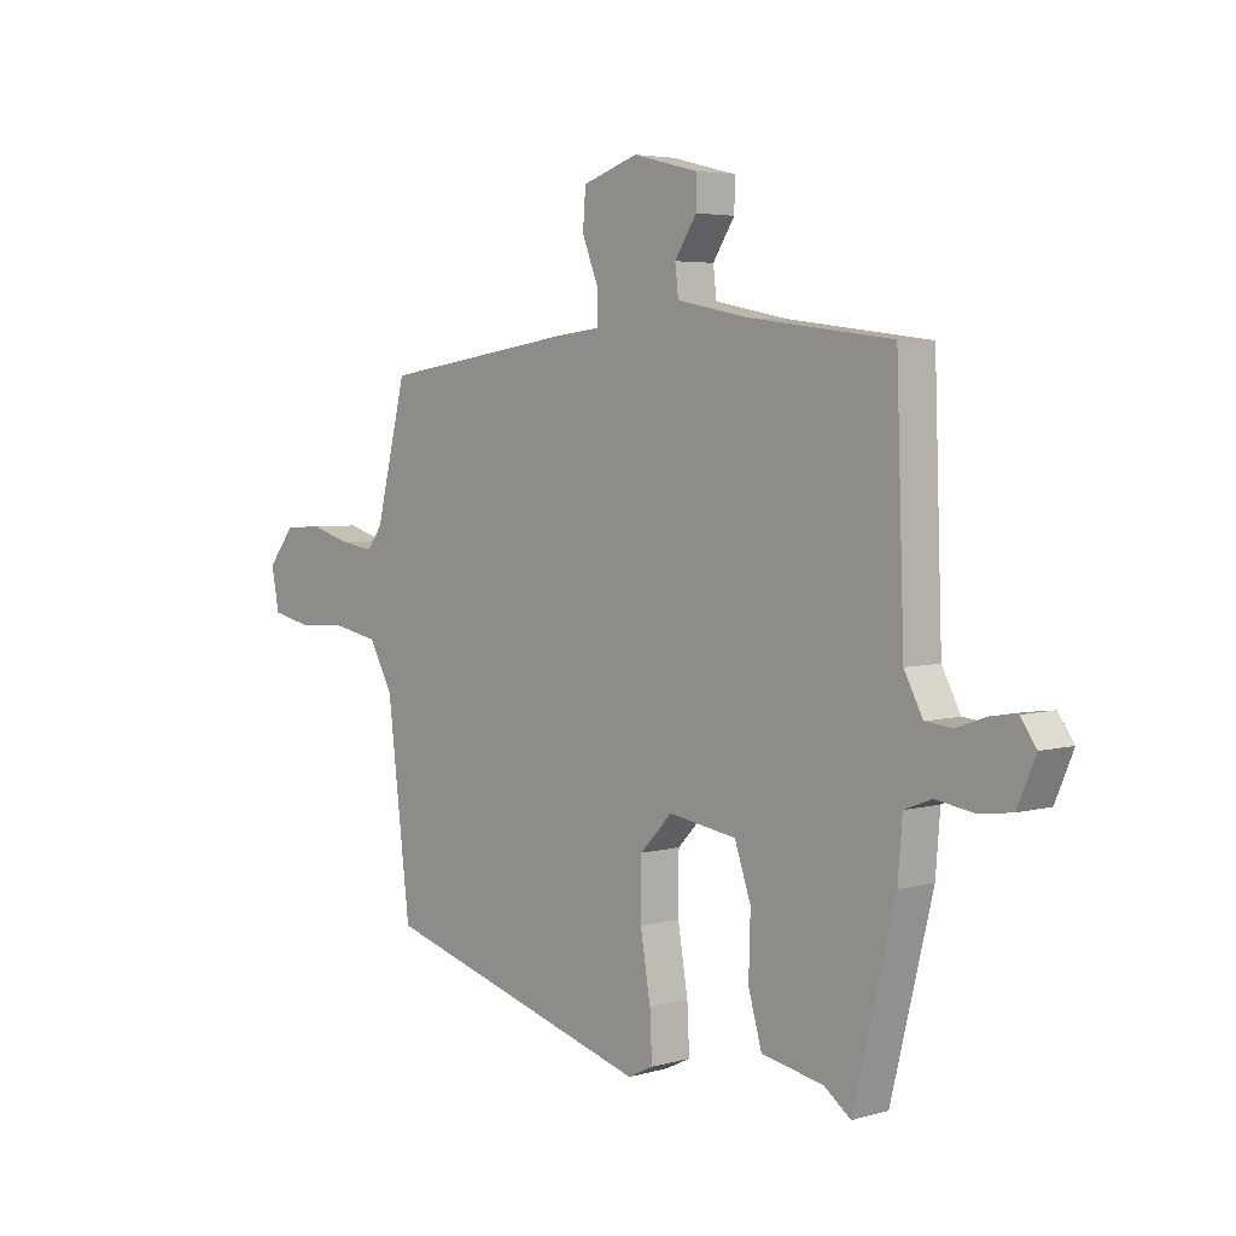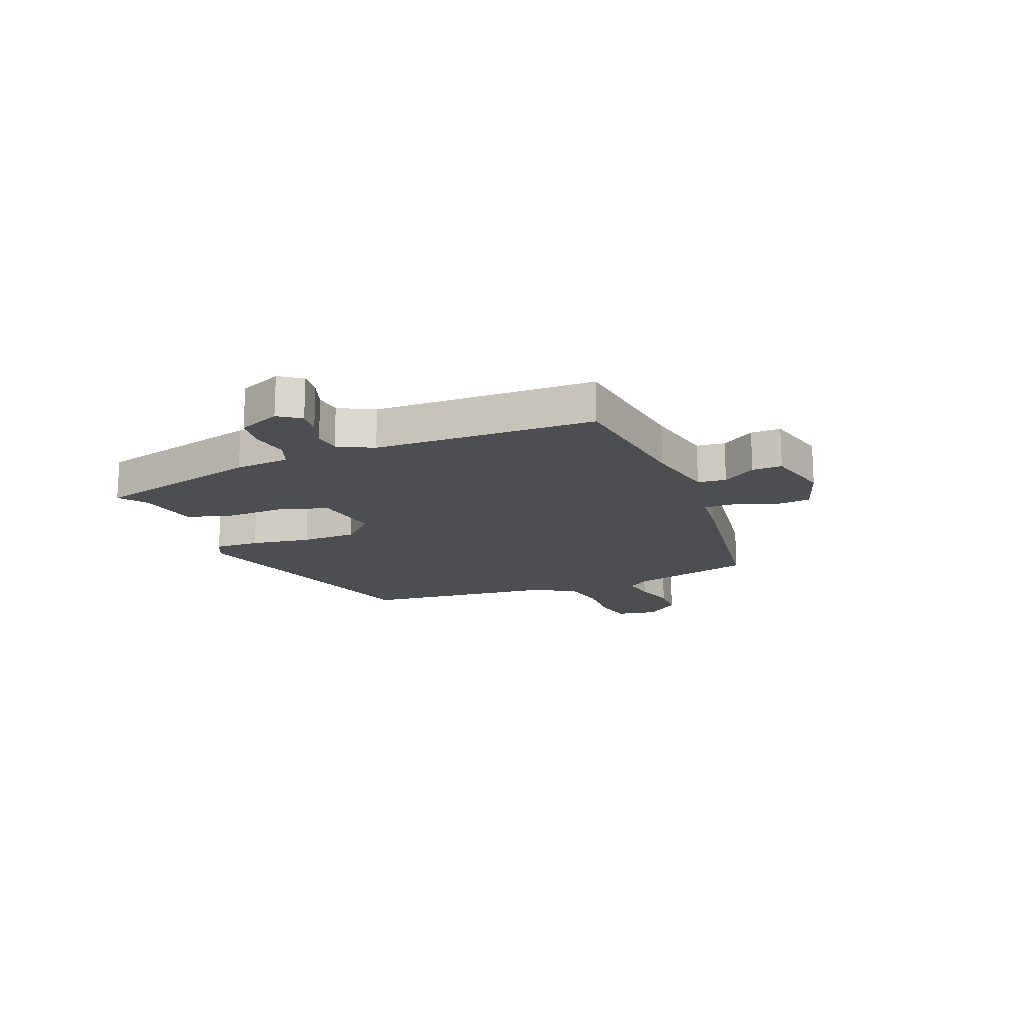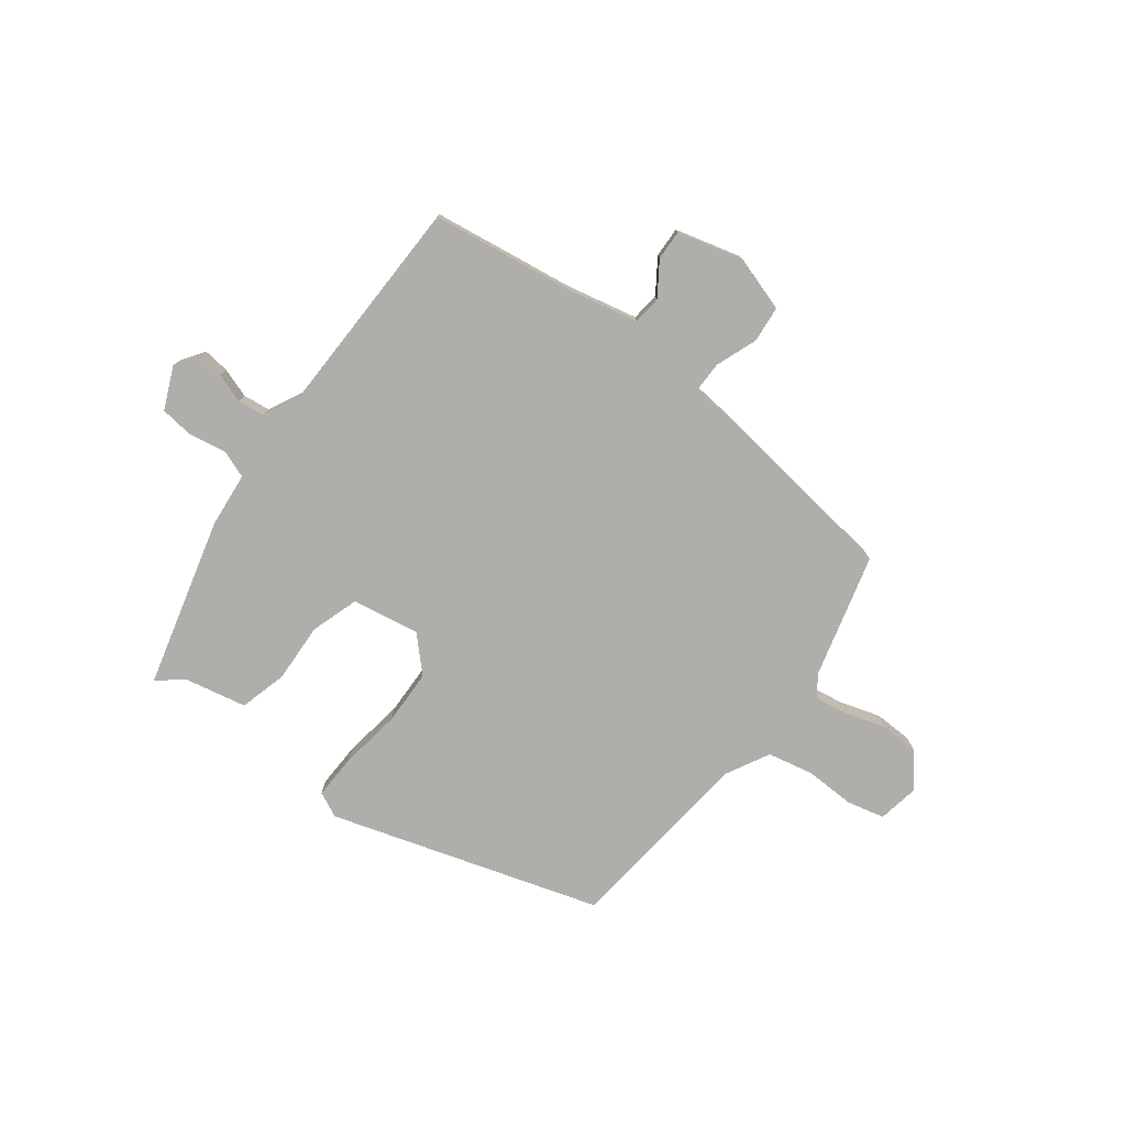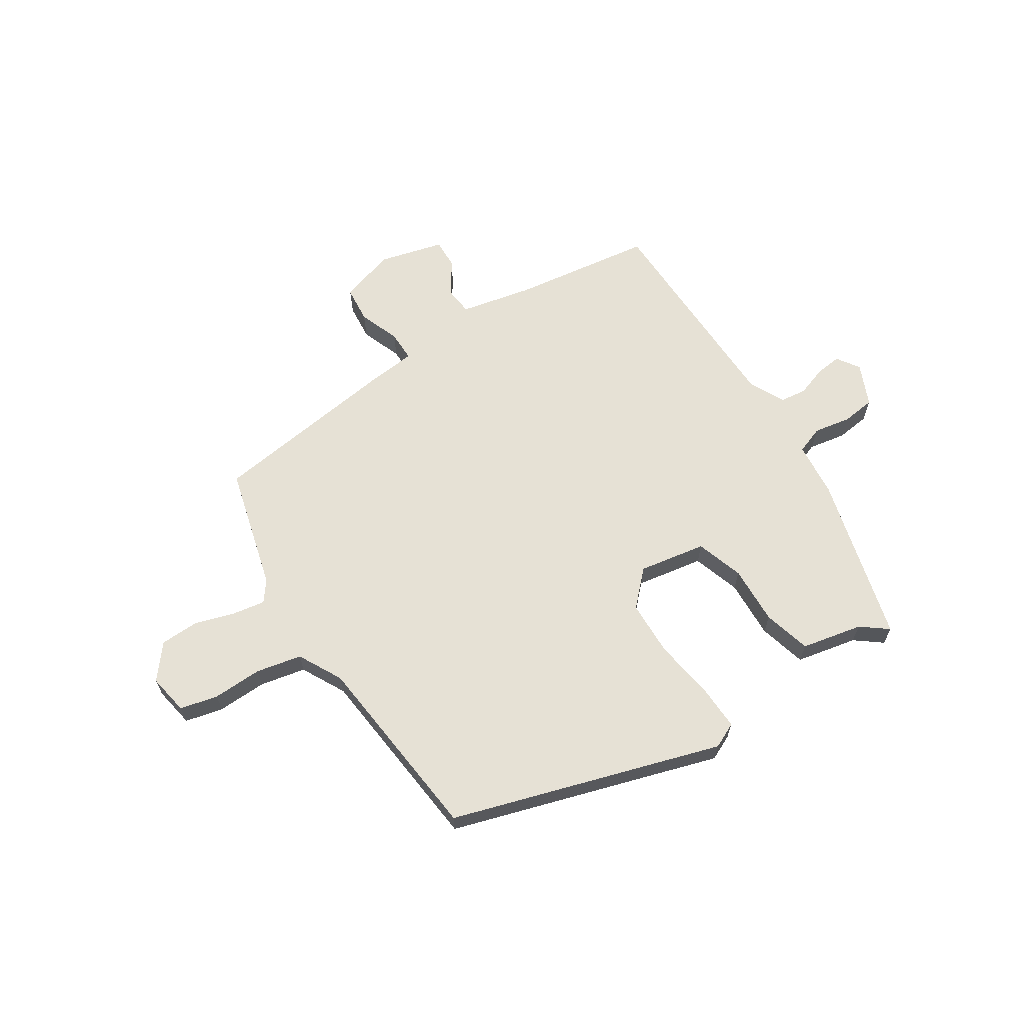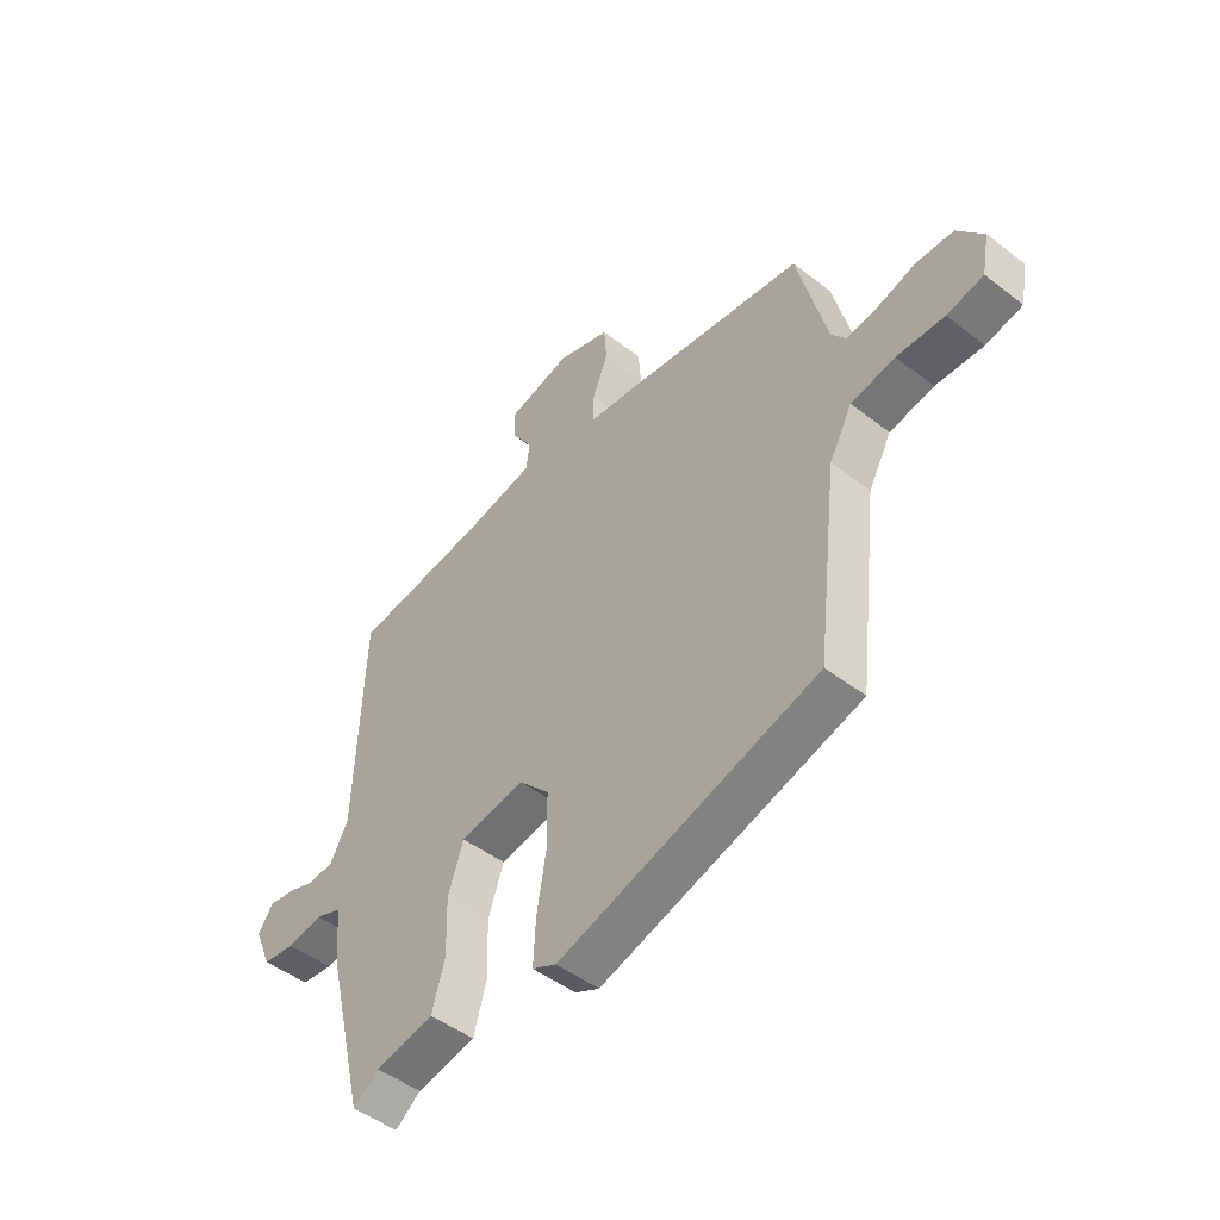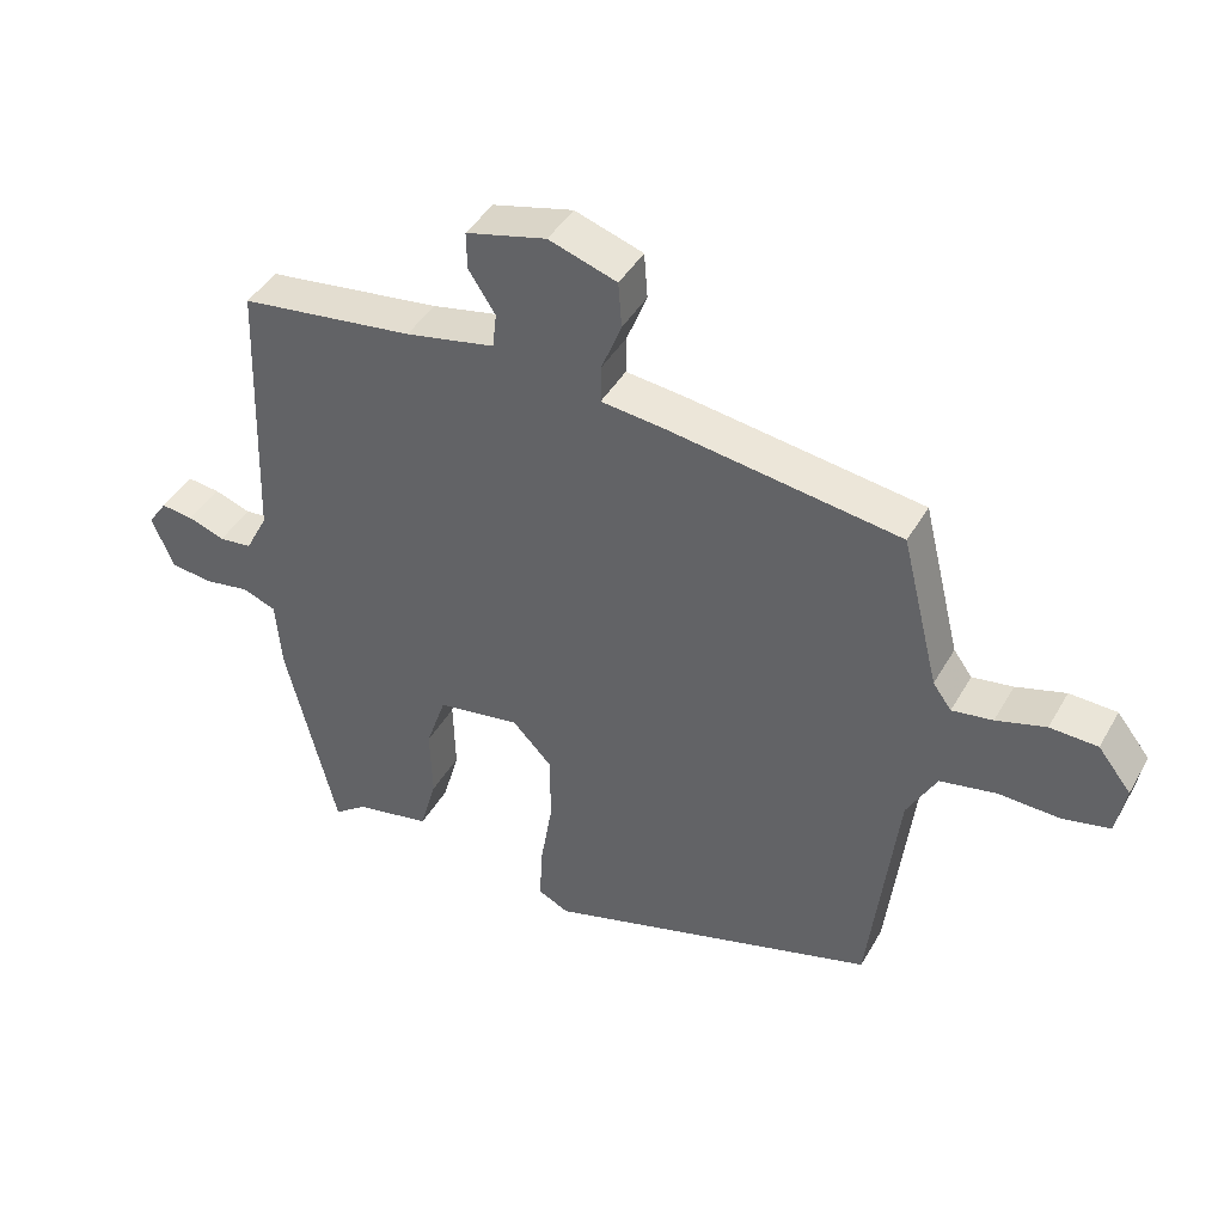
<metadata>
{"format":"obj","ext":"obj","renderer":"f3d","projection":"perspective","resolution":1024,"background":"white","views":[{"elev":4.4,"azim":-132.5,"up":"+Z"},{"elev":-16.7,"azim":-67.8,"up":"+Y"},{"elev":-77.6,"azim":-36.2,"up":"+Y"},{"elev":64.5,"azim":148.1,"up":"+Y"},{"elev":-47.9,"azim":49.1,"up":"+Z"},{"elev":42.6,"azim":27.7,"up":"+Z"}]}
</metadata>
<code>
v 0.472 0.07 0.429
v 0.527 0.07 0.207
v 0.554 0.07 0.17
v 0.613 0.07 0.179
v 0.685 0.07 0.2
v 0.754 0.07 0.197
v 0.802 0.07 0.136
v 0.788 0.07 0.063
v 0.72 0.07 0.048
v 0.631 0.07 0.052
v 0.549 0.07 0.036
v 0.506 0.07 -0.042
v 0.465 0.07 -0.386
v -0.02 0.07 -0.527
v -0.065 0.07 -0.505
v -0.061 0.07 -0.424
v -0.043 0.07 -0.316
v -0.044 0.07 -0.216
v -0.101 0.07 -0.156
v -0.222 0.07 -0.175
v -0.251 0.07 -0.26
v -0.248 0.07 -0.366
v -0.272 0.07 -0.451
v -0.382 0.07 -0.472
v -0.43 0.07 -0.508
v -0.504 0.07 -0.206
v -0.512 0.07 -0.107
v -0.561 0.07 -0.088
v -0.628 0.07 -0.099
v -0.688 0.07 -0.091
v -0.72 0.07 -0.015
v -0.692 0.07 0.025
v -0.645 0.07 0.019
v -0.592 0.07 0
v -0.544 0.07 0.005
v -0.511 0.07 0.068
v -0.497 0.07 0.465
v -0.244 0.07 0.497
v -0.114 0.07 0.523
v -0.108 0.07 0.574
v -0.147 0.07 0.634
v -0.148 0.07 0.688
v -0.031 0.07 0.717
v 0.068 0.07 0.684
v 0.073 0.07 0.618
v 0.044 0.07 0.545
v 0.043 0.07 0.49
v 0.13 0.07 0.48
v 0.472 0 0.429
v 0.527 0 0.207
v 0.554 0 0.17
v 0.613 0 0.179
v 0.685 0 0.2
v 0.754 0 0.197
v 0.802 0 0.136
v 0.788 0 0.063
v 0.72 0 0.048
v 0.631 0 0.052
v 0.549 0 0.036
v 0.506 0 -0.042
v 0.465 0 -0.386
v -0.02 0 -0.527
v -0.065 0 -0.505
v -0.061 0 -0.424
v -0.043 0 -0.316
v -0.044 0 -0.216
v -0.101 0 -0.156
v -0.222 0 -0.175
v -0.251 0 -0.26
v -0.248 0 -0.366
v -0.272 0 -0.451
v -0.382 0 -0.472
v -0.43 0 -0.508
v -0.504 0 -0.206
v -0.512 0 -0.107
v -0.561 0 -0.088
v -0.628 0 -0.099
v -0.688 0 -0.091
v -0.72 0 -0.015
v -0.692 0 0.025
v -0.645 0 0.019
v -0.592 0 0
v -0.544 0 0.005
v -0.511 0 0.068
v -0.497 0 0.465
v -0.244 0 0.497
v -0.114 0 0.523
v -0.108 0 0.574
v -0.147 0 0.634
v -0.148 0 0.688
v -0.031 0 0.717
v 0.068 0 0.684
v 0.073 0 0.618
v 0.044 0 0.545
v 0.043 0 0.49
v 0.13 0 0.48
f 47 48 1 2
f 43 44 45 46
f 43 46 47
f 40 41 42 43
f 39 40 43 47
f 38 39 47 2
f 36 37 38 2
f 31 32 33 34
f 31 34 35
f 28 29 30 31
f 27 28 31 35
f 24 25 26 27
f 21 22 23 24
f 20 21 24 27
f 19 20 27 35
f 14 15 16 17
f 12 13 14 17
f 11 12 17 18
f 7 8 9 10
f 7 10 11
f 4 5 6 7
f 3 4 7 11
f 19 35 36 2
f 11 18 19
f 2 3 11 19
f 50 49 96 95
f 94 93 92 91
f 95 94 91
f 91 90 89 88
f 95 91 88 87
f 50 95 87 86
f 50 86 85 84
f 82 81 80 79
f 83 82 79
f 79 78 77 76
f 83 79 76 75
f 75 74 73 72
f 72 71 70 69
f 75 72 69 68
f 83 75 68 67
f 65 64 63 62
f 65 62 61 60
f 66 65 60 59
f 58 57 56 55
f 59 58 55
f 55 54 53 52
f 59 55 52 51
f 50 84 83 67
f 67 66 59
f 67 59 51 50
f 1 49 50 2
f 2 50 51 3
f 3 51 52 4
f 4 52 53 5
f 5 53 54 6
f 6 54 55 7
f 7 55 56 8
f 8 56 57 9
f 9 57 58 10
f 10 58 59 11
f 11 59 60 12
f 12 60 61 13
f 13 61 62 14
f 14 62 63 15
f 15 63 64 16
f 16 64 65 17
f 17 65 66 18
f 18 66 67 19
f 19 67 68 20
f 20 68 69 21
f 21 69 70 22
f 22 70 71 23
f 23 71 72 24
f 24 72 73 25
f 25 73 74 26
f 26 74 75 27
f 27 75 76 28
f 28 76 77 29
f 29 77 78 30
f 30 78 79 31
f 31 79 80 32
f 32 80 81 33
f 33 81 82 34
f 34 82 83 35
f 35 83 84 36
f 36 84 85 37
f 37 85 86 38
f 38 86 87 39
f 39 87 88 40
f 40 88 89 41
f 41 89 90 42
f 42 90 91 43
f 43 91 92 44
f 44 92 93 45
f 45 93 94 46
f 46 94 95 47
f 47 95 96 48
f 48 96 49 1

</code>
